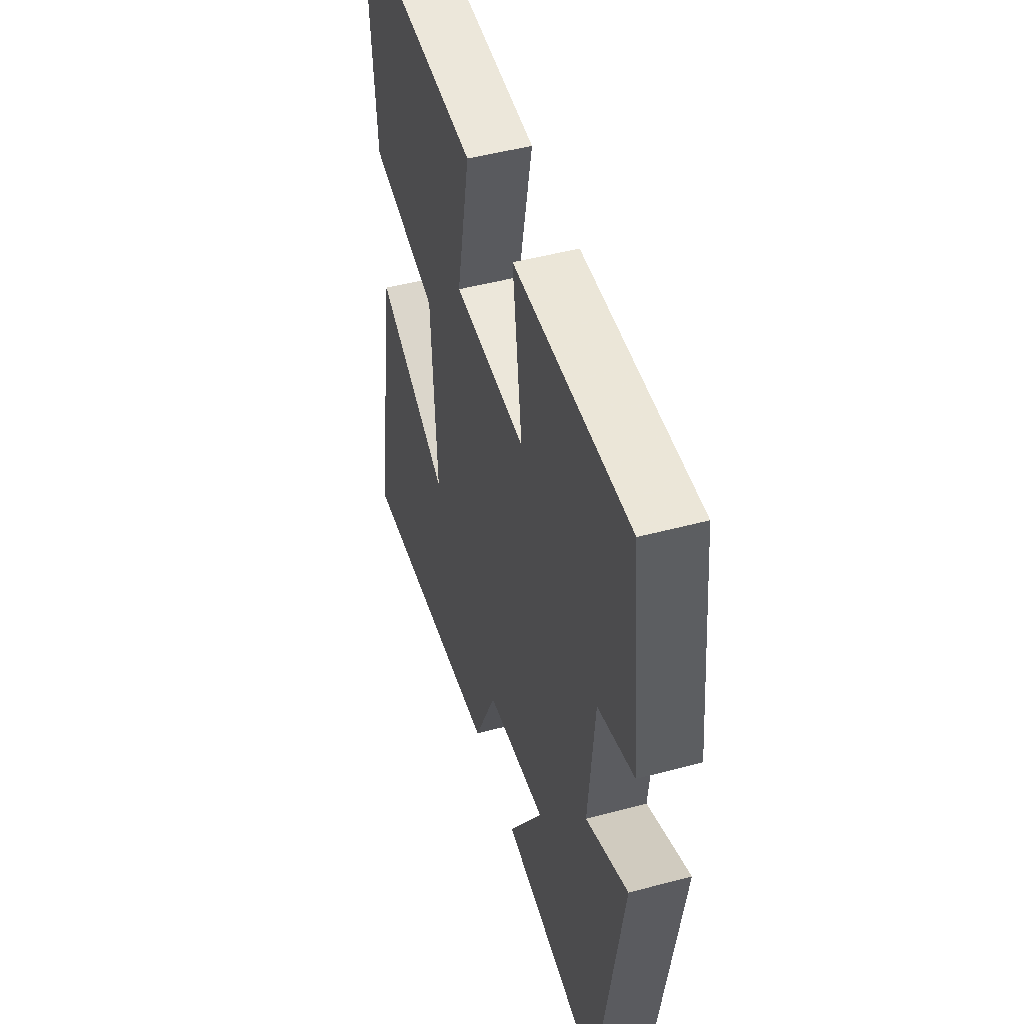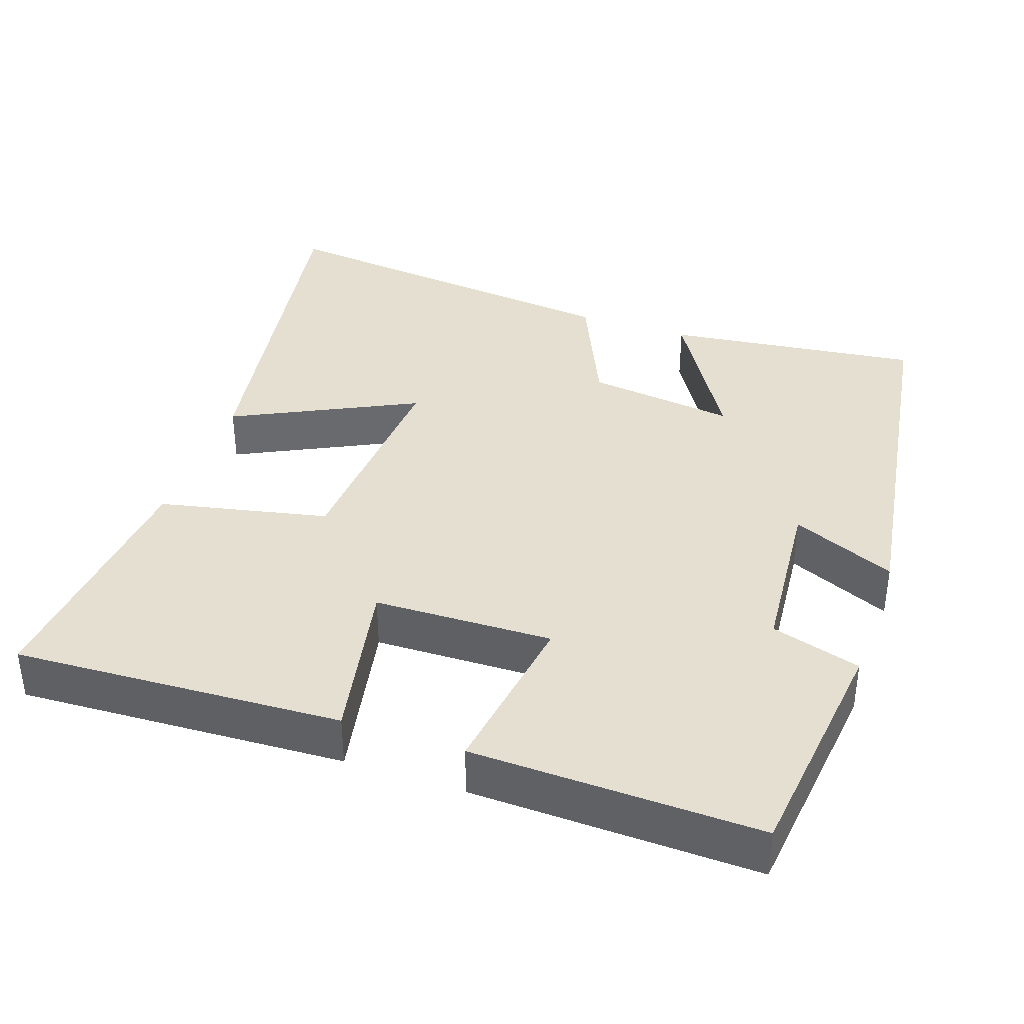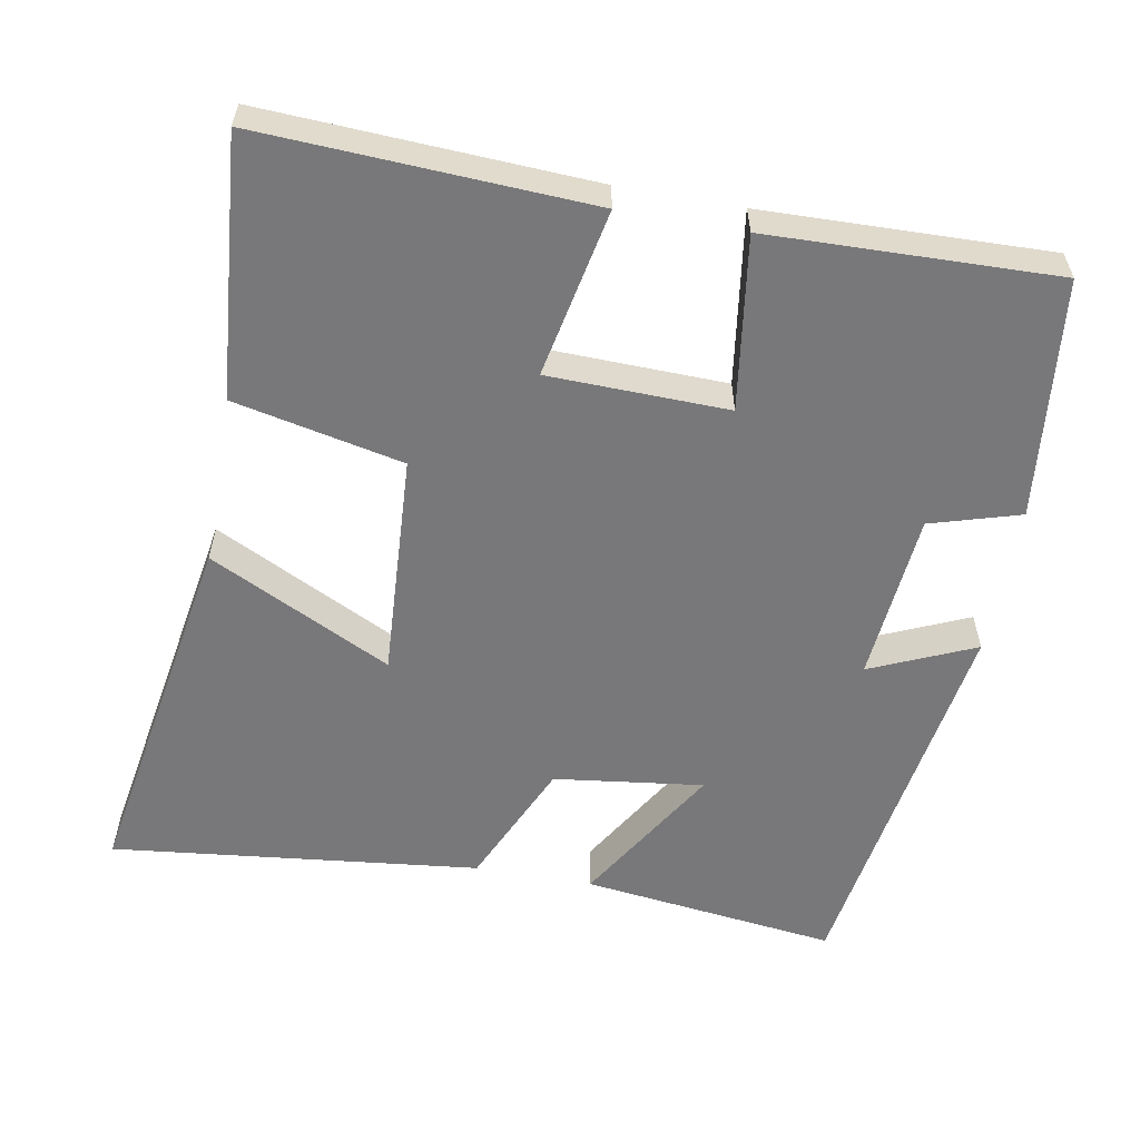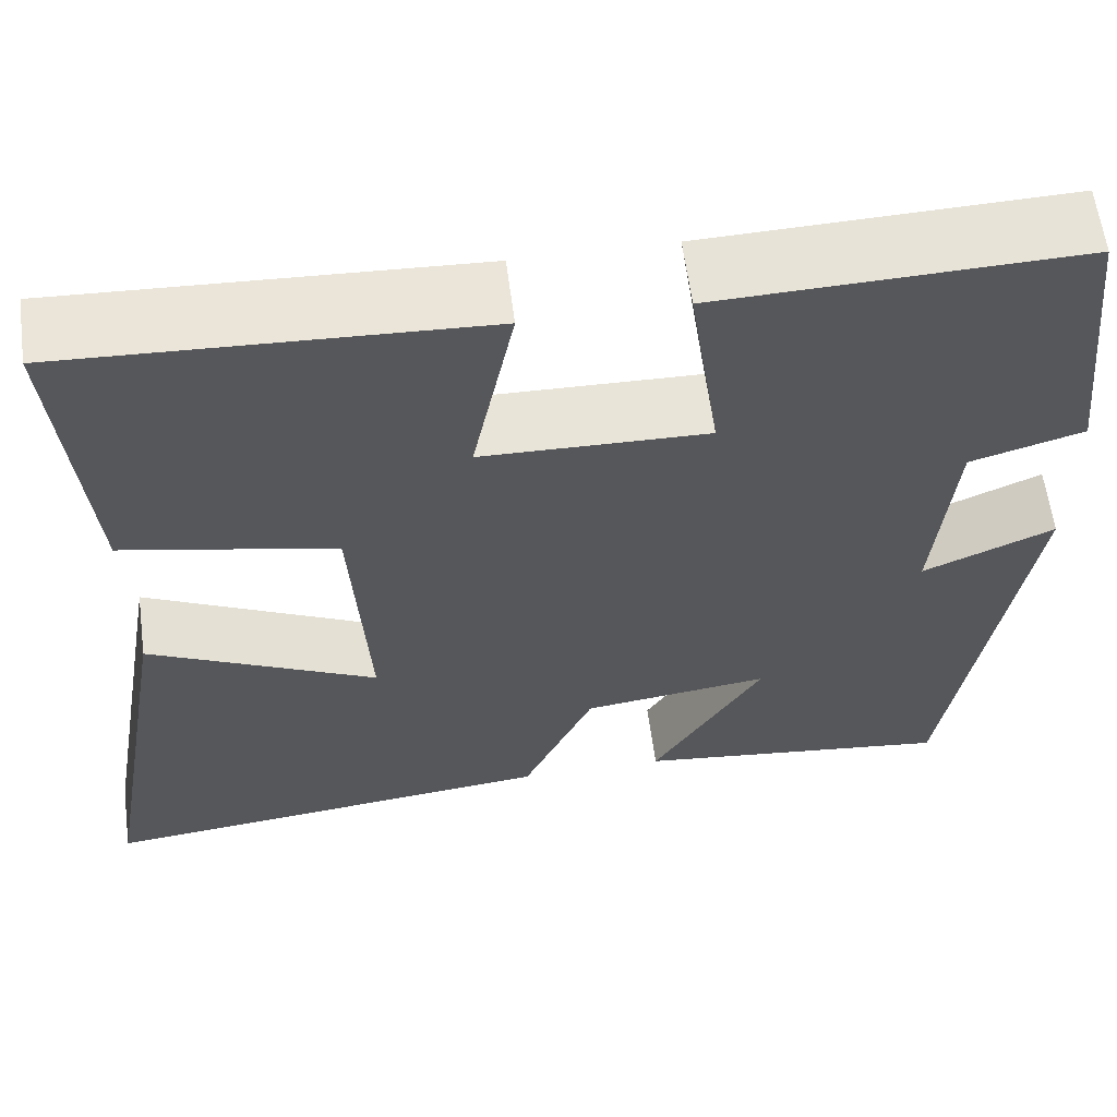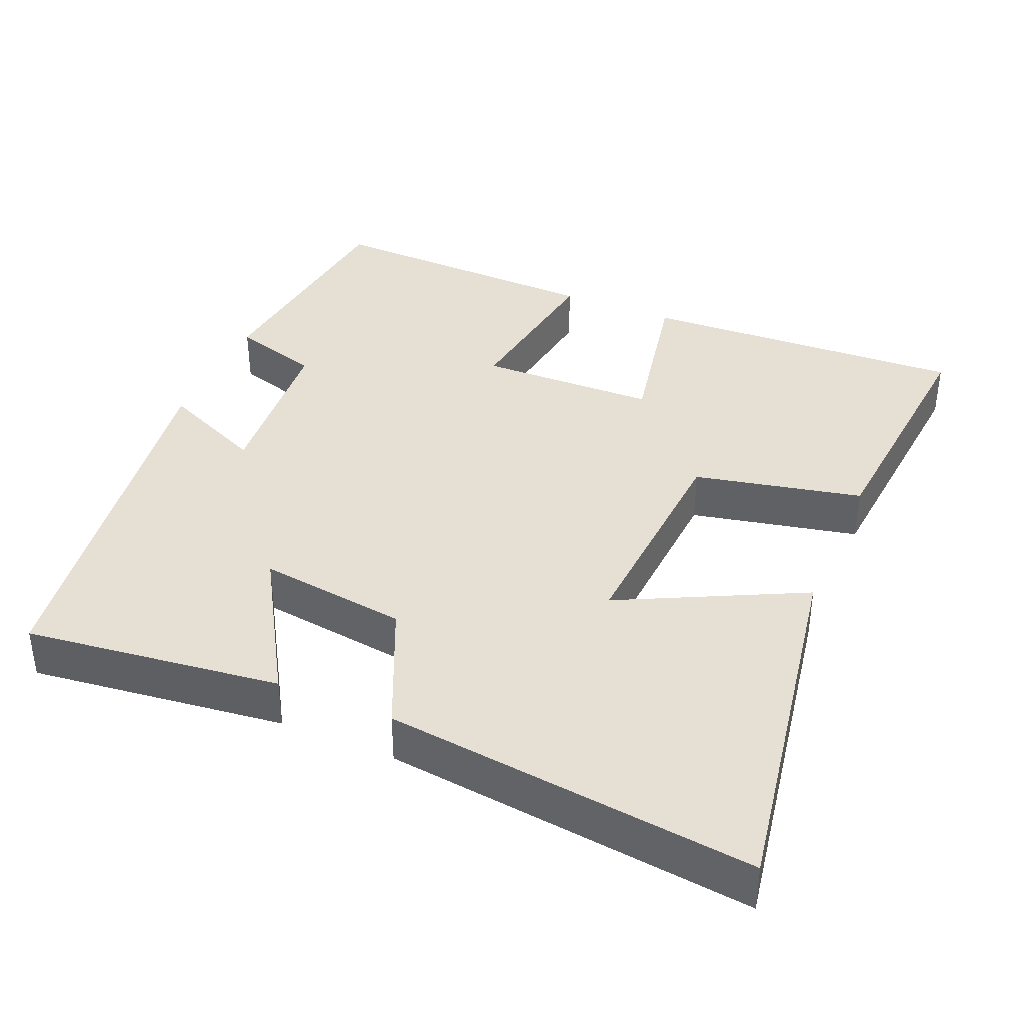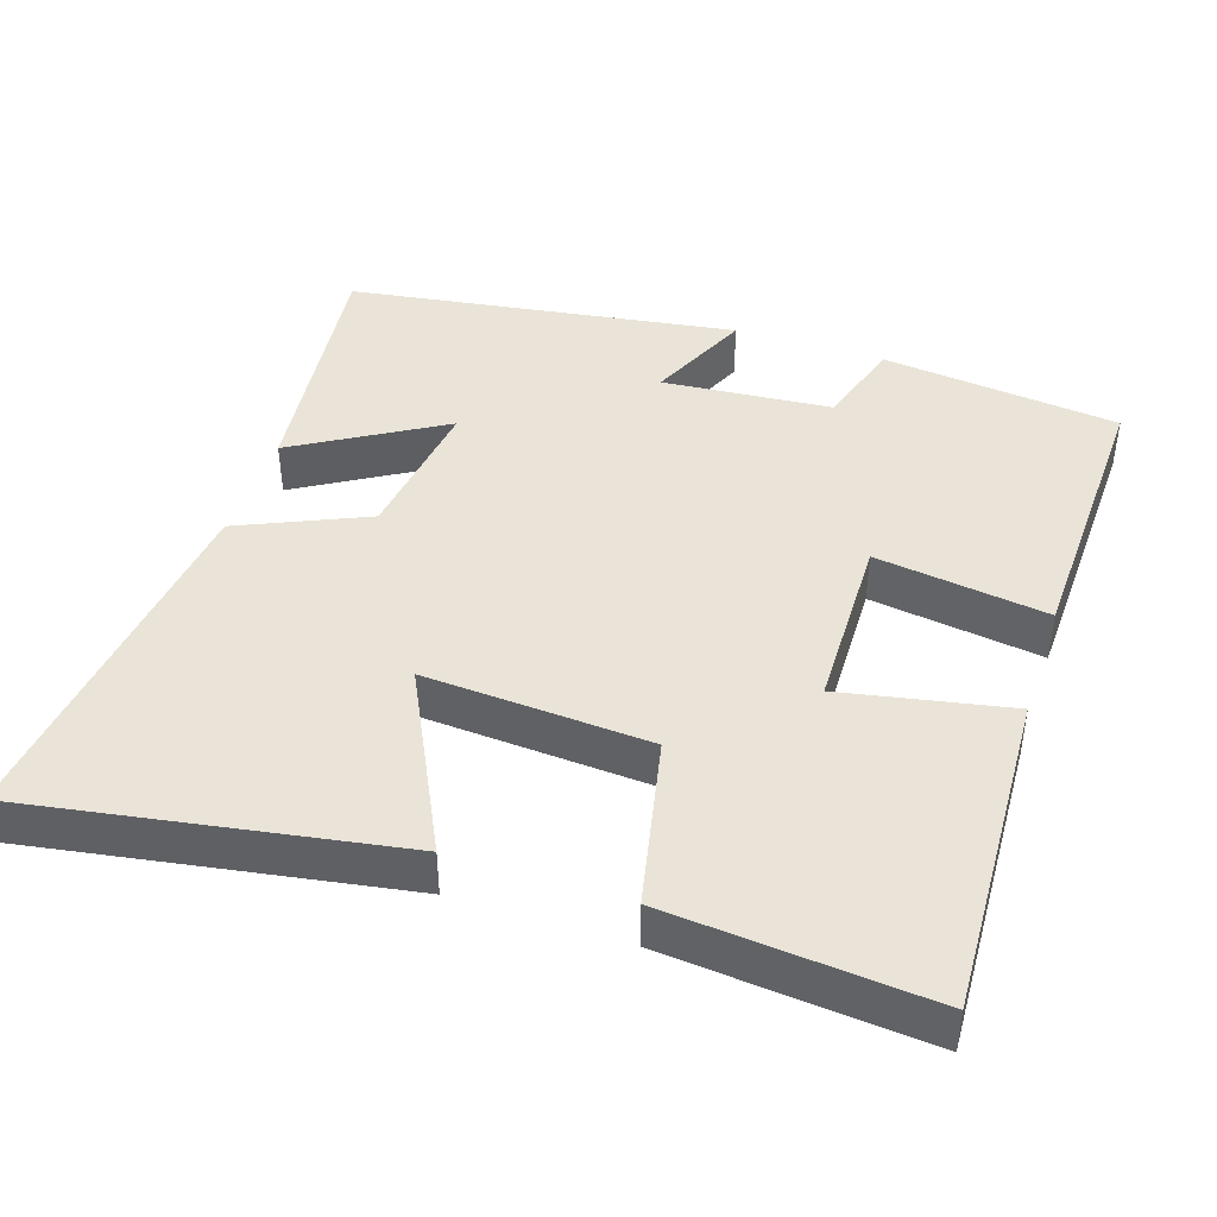
<metadata>
{"format":"obj","ext":"obj","renderer":"f3d","projection":"perspective","resolution":1024,"background":"white","views":[{"elev":48.6,"azim":73.4,"up":"+Z"},{"elev":37.3,"azim":19.2,"up":"+Y"},{"elev":-57.5,"azim":-10.3,"up":"+Y"},{"elev":61.1,"azim":-7.5,"up":"+Z"},{"elev":38.2,"azim":-156.8,"up":"+Y"},{"elev":42.9,"azim":-71.6,"up":"+Y"}]}
</metadata>
<code>
v -0.53 0.07 0.522
v -0.087 0.07 0.5
v -0.132 0.07 0.273
v 0.11 0.07 0.267
v 0.077 0.07 0.5
v 0.464 0.07 0.511
v 0.5 0.07 0.188
v 0.379 0.07 0.152
v 0.359 0.07 -0.078
v 0.5 0.07 -0.016
v 0.42 0.07 -0.543
v 0.074 0.07 -0.5
v 0.193 0.07 -0.302
v -0.009 0.07 -0.328
v -0.086 0.07 -0.5
v -0.585 0.07 -0.556
v -0.5 0.07 -0.059
v -0.254 0.07 -0.182
v -0.272 0.07 0.122
v -0.5 0.07 0.171
v -0.53 0 0.522
v -0.087 0 0.5
v -0.132 0 0.273
v 0.11 0 0.267
v 0.077 0 0.5
v 0.464 0 0.511
v 0.5 0 0.188
v 0.379 0 0.152
v 0.359 0 -0.078
v 0.5 0 -0.016
v 0.42 0 -0.543
v 0.074 0 -0.5
v 0.193 0 -0.302
v -0.009 0 -0.328
v -0.086 0 -0.5
v -0.585 0 -0.556
v -0.5 0 -0.059
v -0.254 0 -0.182
v -0.272 0 0.122
v -0.5 0 0.171
f 1 2 3
f 20 1 3
f 19 20 3
f 18 19 3 4
f 16 17 18
f 15 16 18
f 14 15 18
f 13 14 18 4
f 11 12 13
f 10 11 13
f 9 10 13
f 13 4 5
f 9 13 5
f 8 9 5
f 5 6 7 8
f 23 22 21
f 23 21 40
f 23 40 39
f 24 23 39 38
f 38 37 36
f 38 36 35
f 38 35 34
f 24 38 34 33
f 33 32 31
f 33 31 30
f 33 30 29
f 25 24 33
f 25 33 29
f 25 29 28
f 28 27 26 25
f 1 21 22 2
f 2 22 23 3
f 3 23 24 4
f 4 24 25 5
f 5 25 26 6
f 6 26 27 7
f 7 27 28 8
f 8 28 29 9
f 9 29 30 10
f 10 30 31 11
f 11 31 32 12
f 12 32 33 13
f 13 33 34 14
f 14 34 35 15
f 15 35 36 16
f 16 36 37 17
f 17 37 38 18
f 18 38 39 19
f 19 39 40 20
f 20 40 21 1

</code>
